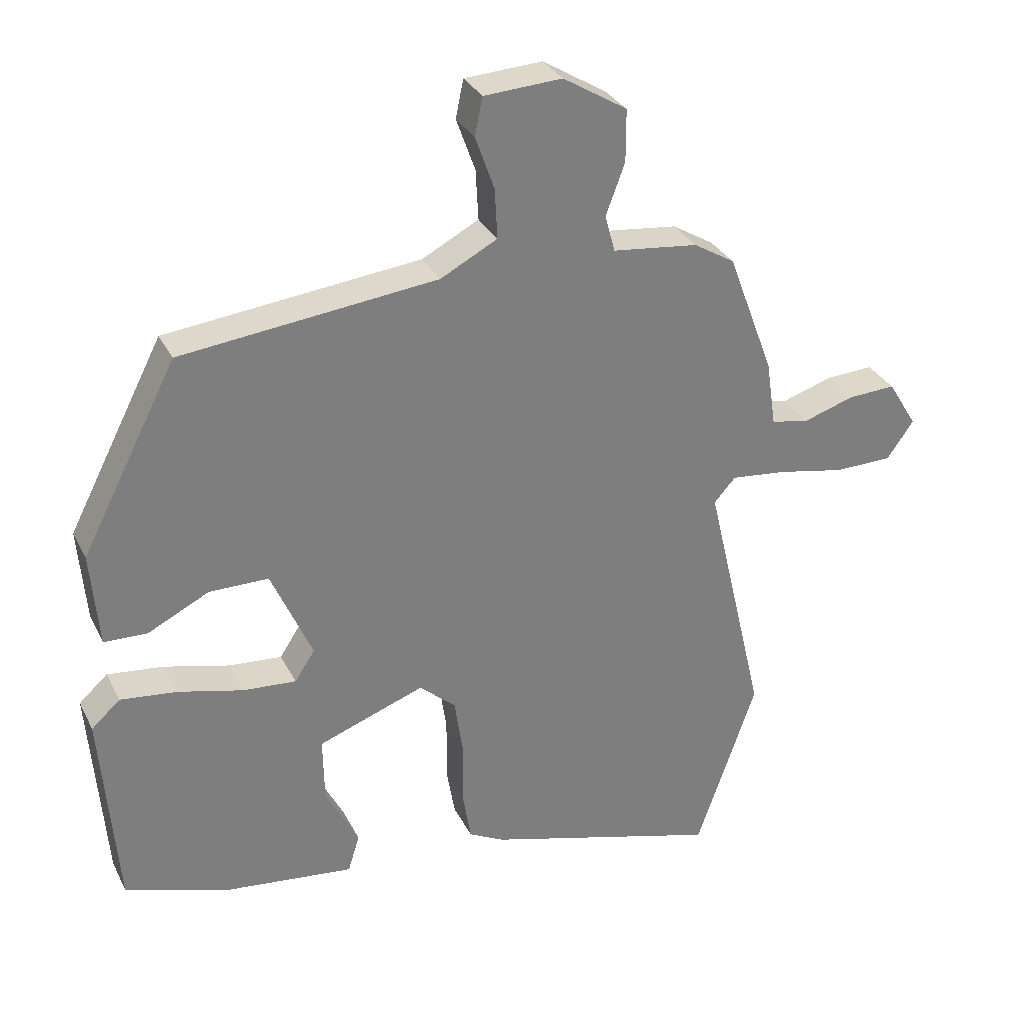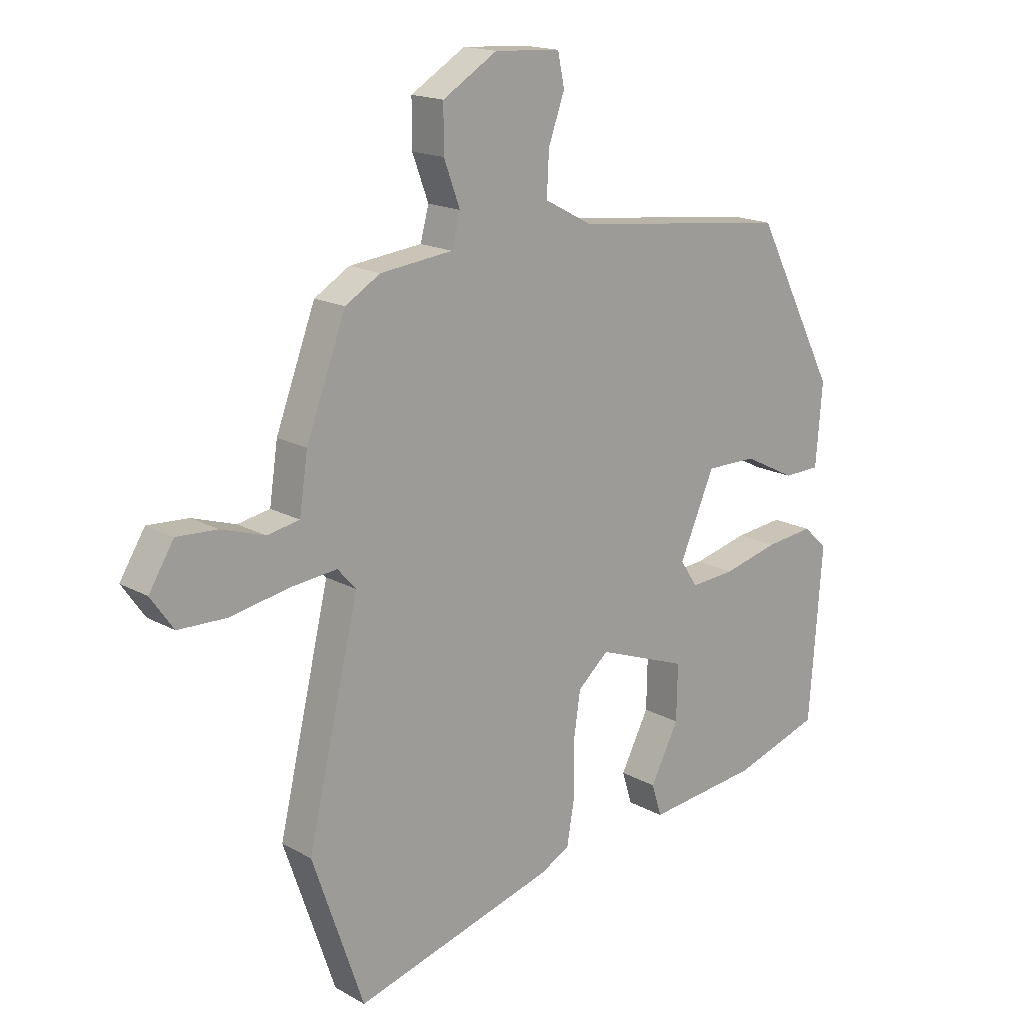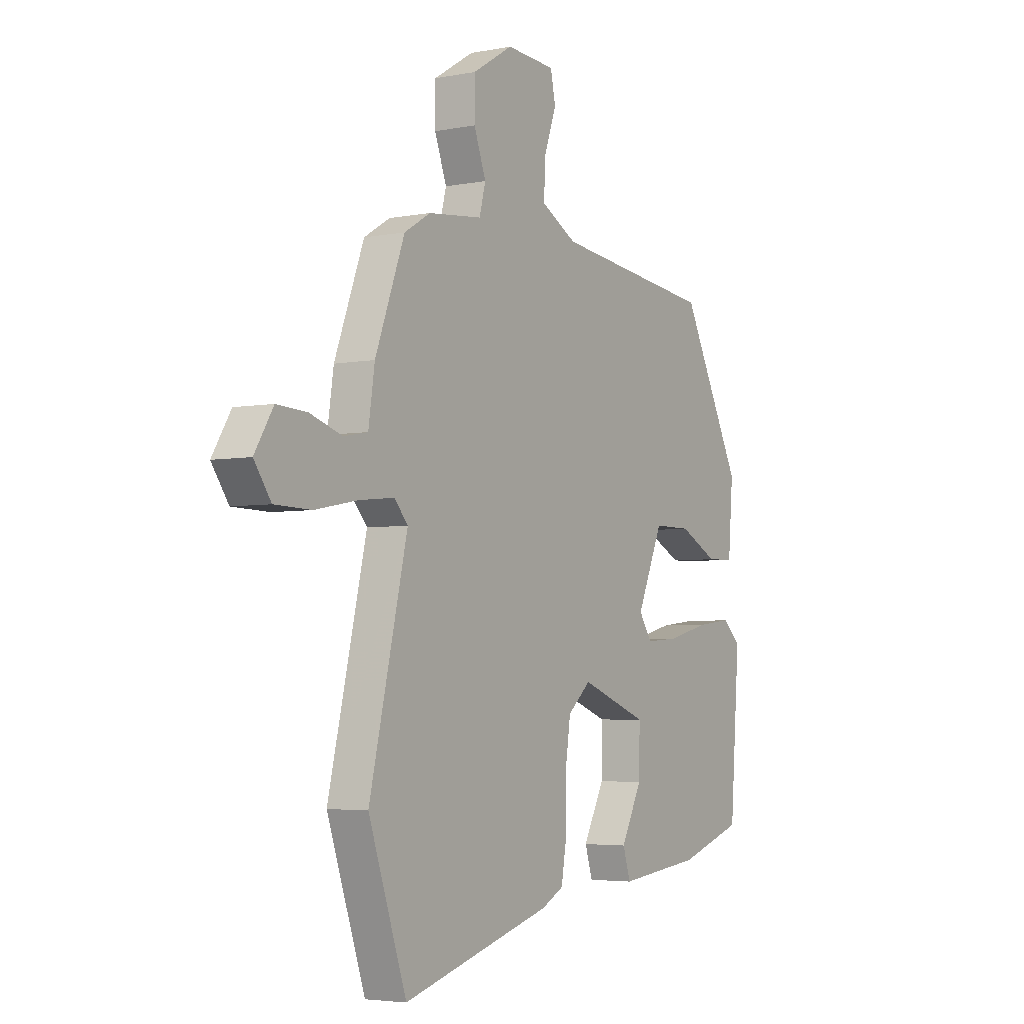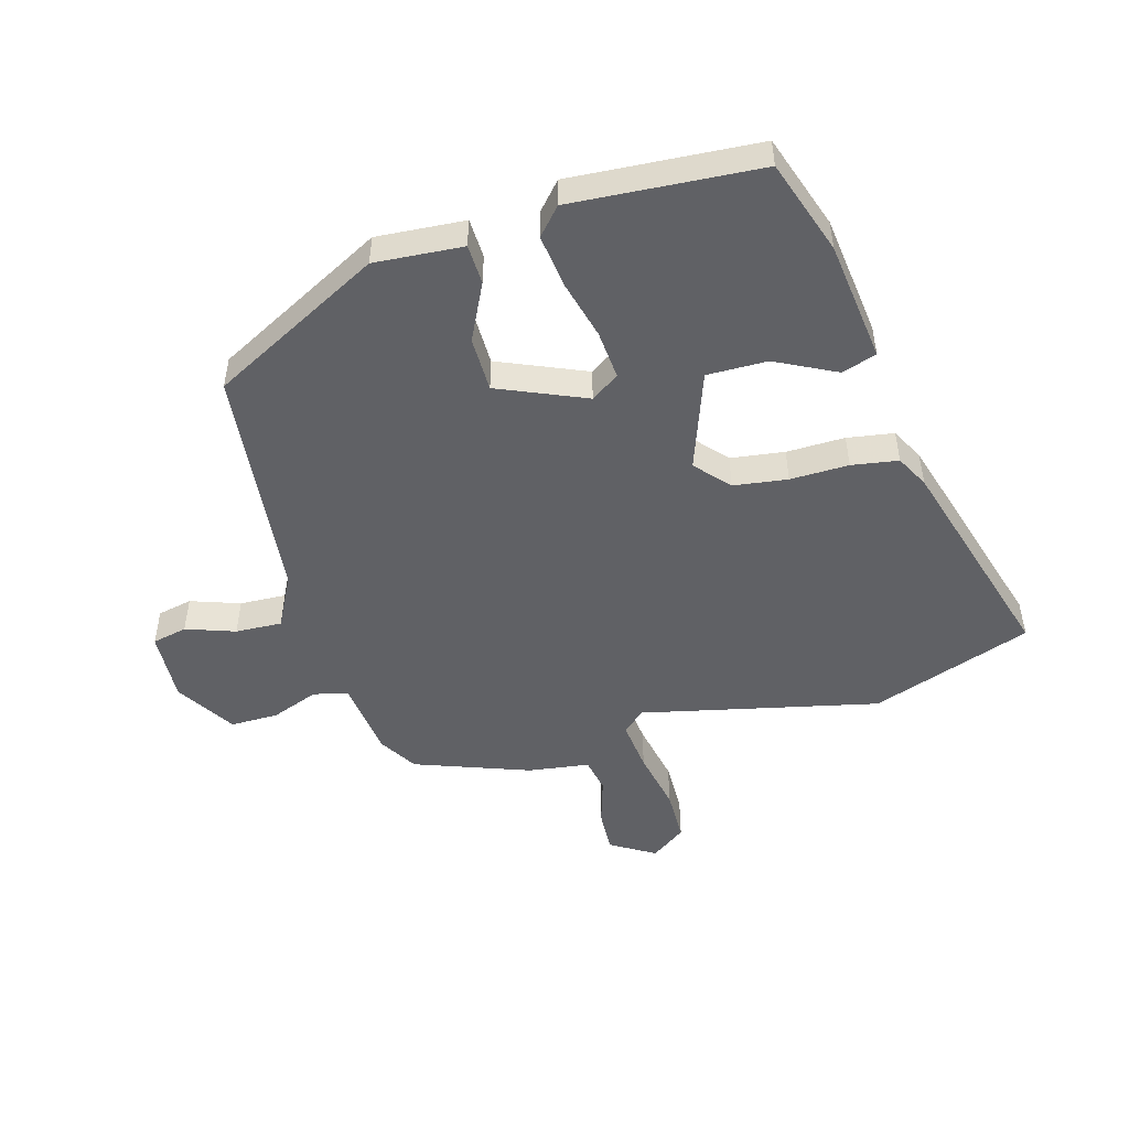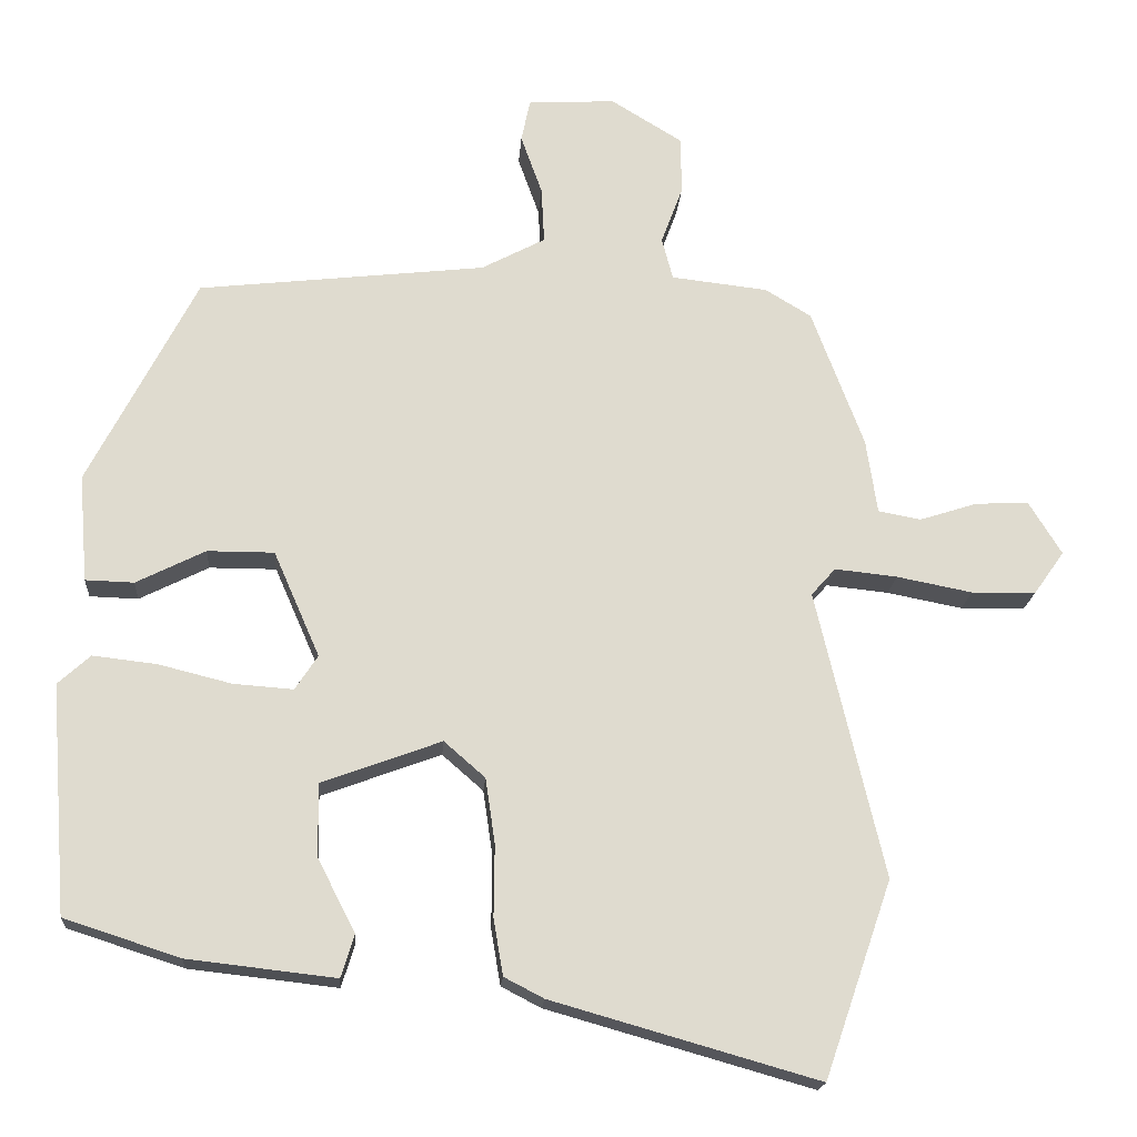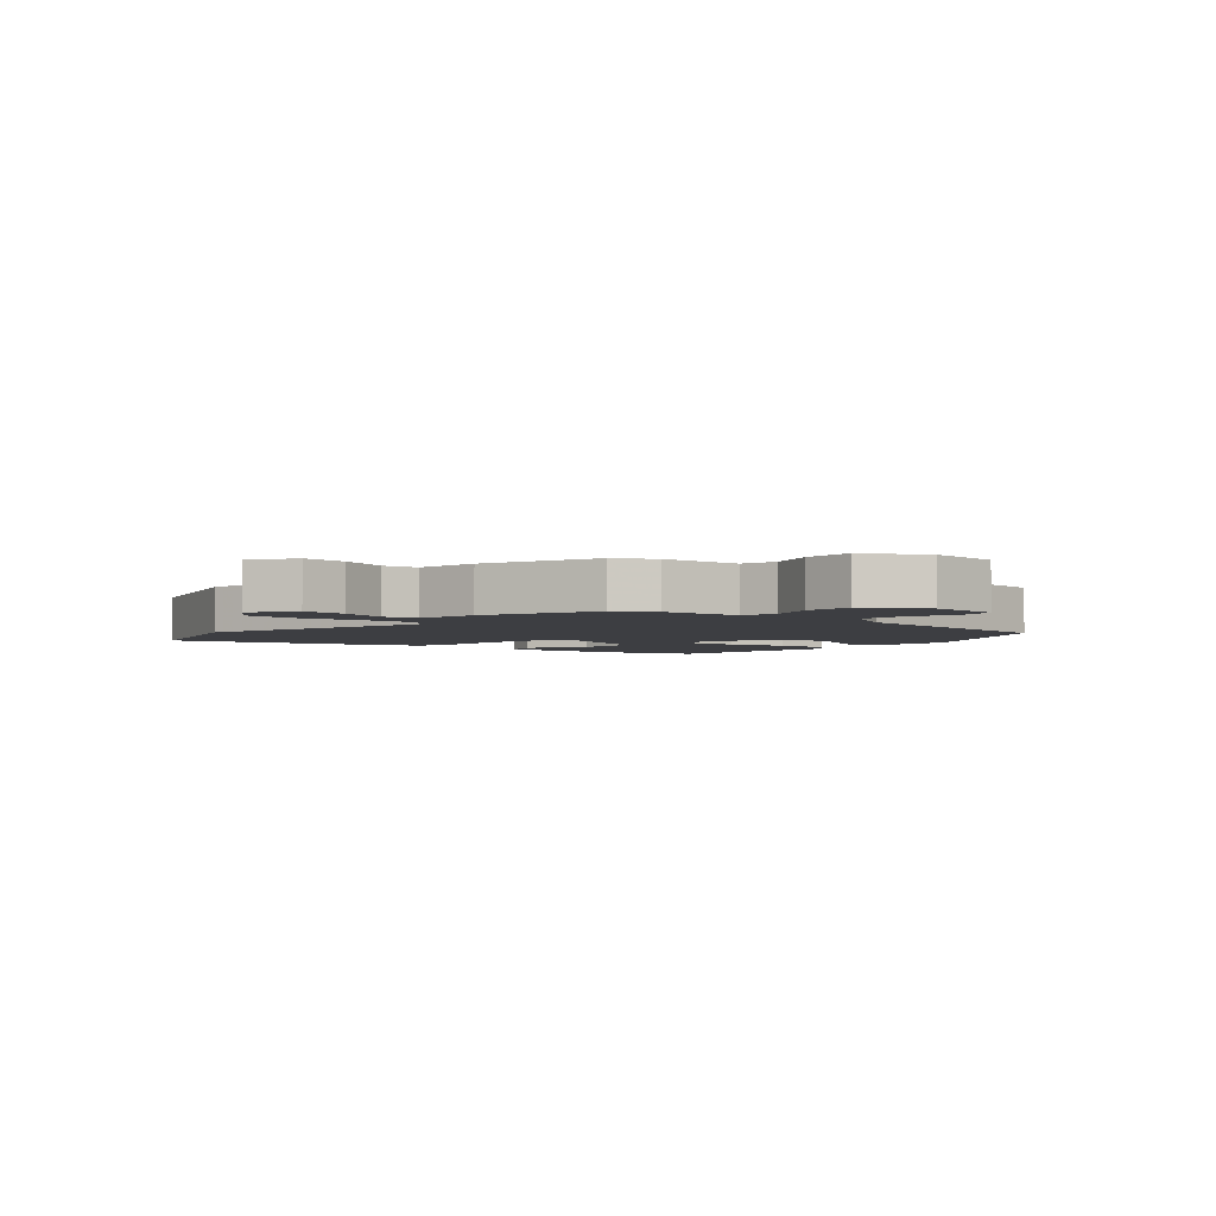
<metadata>
{"format":"obj","ext":"obj","renderer":"f3d","projection":"perspective","resolution":1024,"background":"white","views":[{"elev":31.3,"azim":157.0,"up":"+Z"},{"elev":16.8,"azim":-41.6,"up":"+Z"},{"elev":-4.2,"azim":-57.8,"up":"+Z"},{"elev":-49.3,"azim":106.3,"up":"+Y"},{"elev":-18.8,"azim":175.9,"up":"+Z"},{"elev":-3.5,"azim":-42.2,"up":"+Y"}]}
</metadata>
<code>
v 0.385 0.07 0.468
v 0.532 0.07 0.183
v 0.52 0.07 0.037
v 0.454 0.07 0.035
v 0.36 0.07 0.082
v 0.269 0.07 0.082
v 0.206 0.07 -0.062
v 0.237 0.07 -0.109
v 0.318 0.07 -0.103
v 0.418 0.07 -0.078
v 0.505 0.07 -0.068
v 0.549 0.07 -0.108
v 0.525 0.07 -0.419
v 0.368 0.07 -0.47
v 0.166 0.07 -0.493
v 0.148 0.07 -0.435
v 0.199 0.07 -0.336
v 0.201 0.07 -0.236
v 0.038 0.07 -0.176
v -0.018 0.07 -0.225
v -0.031 0.07 -0.314
v -0.03 0.07 -0.411
v -0.043 0.07 -0.488
v -0.097 0.07 -0.516
v -0.459 0.07 -0.619
v -0.551 0.07 -0.352
v -0.459 0.07 0.04
v -0.492 0.07 0.077
v -0.577 0.07 0.068
v -0.68 0.07 0.048
v -0.768 0.07 0.05
v -0.809 0.07 0.108
v -0.764 0.07 0.181
v -0.691 0.07 0.177
v -0.613 0.07 0.152
v -0.555 0.07 0.163
v -0.54 0.07 0.264
v -0.469 0.07 0.453
v -0.406 0.07 0.491
v -0.275 0.07 0.506
v -0.26 0.07 0.563
v -0.289 0.07 0.641
v -0.289 0.07 0.721
v -0.191 0.07 0.781
v -0.072 0.07 0.774
v -0.06 0.07 0.716
v -0.089 0.07 0.635
v -0.093 0.07 0.558
v -0.006 0.07 0.512
v 0.385 0 0.468
v 0.532 0 0.183
v 0.52 0 0.037
v 0.454 0 0.035
v 0.36 0 0.082
v 0.269 0 0.082
v 0.206 0 -0.062
v 0.237 0 -0.109
v 0.318 0 -0.103
v 0.418 0 -0.078
v 0.505 0 -0.068
v 0.549 0 -0.108
v 0.525 0 -0.419
v 0.368 0 -0.47
v 0.166 0 -0.493
v 0.148 0 -0.435
v 0.199 0 -0.336
v 0.201 0 -0.236
v 0.038 0 -0.176
v -0.018 0 -0.225
v -0.031 0 -0.314
v -0.03 0 -0.411
v -0.043 0 -0.488
v -0.097 0 -0.516
v -0.459 0 -0.619
v -0.551 0 -0.352
v -0.459 0 0.04
v -0.492 0 0.077
v -0.577 0 0.068
v -0.68 0 0.048
v -0.768 0 0.05
v -0.809 0 0.108
v -0.764 0 0.181
v -0.691 0 0.177
v -0.613 0 0.152
v -0.555 0 0.163
v -0.54 0 0.264
v -0.469 0 0.453
v -0.406 0 0.491
v -0.275 0 0.506
v -0.26 0 0.563
v -0.289 0 0.641
v -0.289 0 0.721
v -0.191 0 0.781
v -0.072 0 0.774
v -0.06 0 0.716
v -0.089 0 0.635
v -0.093 0 0.558
v -0.006 0 0.512
f 45 46 47
f 44 45 47
f 43 44 47
f 42 43 47
f 41 42 47
f 40 41 47 48
f 38 39 40
f 37 38 40
f 36 37 40
f 36 40 48 49
f 33 34 35
f 32 33 35
f 31 32 35
f 30 31 35
f 29 30 35
f 28 29 35 36
f 49 1 2
f 36 49 2
f 28 36 2
f 27 28 2
f 25 26 27
f 24 25 27
f 23 24 27
f 22 23 27
f 21 22 27
f 15 16 17
f 14 15 17
f 13 14 17
f 12 13 17
f 11 12 17
f 10 11 17
f 9 10 17 18
f 8 9 18 19
f 2 3 4 5
f 2 5 6
f 27 2 6
f 20 21 27
f 19 20 27 6
f 7 8 19
f 6 7 19
f 96 95 94
f 96 94 93
f 96 93 92
f 96 92 91
f 96 91 90
f 97 96 90 89
f 89 88 87
f 89 87 86
f 89 86 85
f 98 97 89 85
f 84 83 82
f 84 82 81
f 84 81 80
f 84 80 79
f 84 79 78
f 85 84 78 77
f 51 50 98
f 51 98 85
f 51 85 77
f 51 77 76
f 76 75 74
f 76 74 73
f 76 73 72
f 76 72 71
f 76 71 70
f 66 65 64
f 66 64 63
f 66 63 62
f 66 62 61
f 66 61 60
f 66 60 59
f 67 66 59 58
f 68 67 58 57
f 54 53 52 51
f 55 54 51
f 55 51 76
f 76 70 69
f 55 76 69 68
f 68 57 56
f 68 56 55
f 1 50 51 2
f 2 51 52 3
f 3 52 53 4
f 4 53 54 5
f 5 54 55 6
f 6 55 56 7
f 7 56 57 8
f 8 57 58 9
f 9 58 59 10
f 10 59 60 11
f 11 60 61 12
f 12 61 62 13
f 13 62 63 14
f 14 63 64 15
f 15 64 65 16
f 16 65 66 17
f 17 66 67 18
f 18 67 68 19
f 19 68 69 20
f 20 69 70 21
f 21 70 71 22
f 22 71 72 23
f 23 72 73 24
f 24 73 74 25
f 25 74 75 26
f 26 75 76 27
f 27 76 77 28
f 28 77 78 29
f 29 78 79 30
f 30 79 80 31
f 31 80 81 32
f 32 81 82 33
f 33 82 83 34
f 34 83 84 35
f 35 84 85 36
f 36 85 86 37
f 37 86 87 38
f 38 87 88 39
f 39 88 89 40
f 40 89 90 41
f 41 90 91 42
f 42 91 92 43
f 43 92 93 44
f 44 93 94 45
f 45 94 95 46
f 46 95 96 47
f 47 96 97 48
f 48 97 98 49
f 49 98 50 1

</code>
